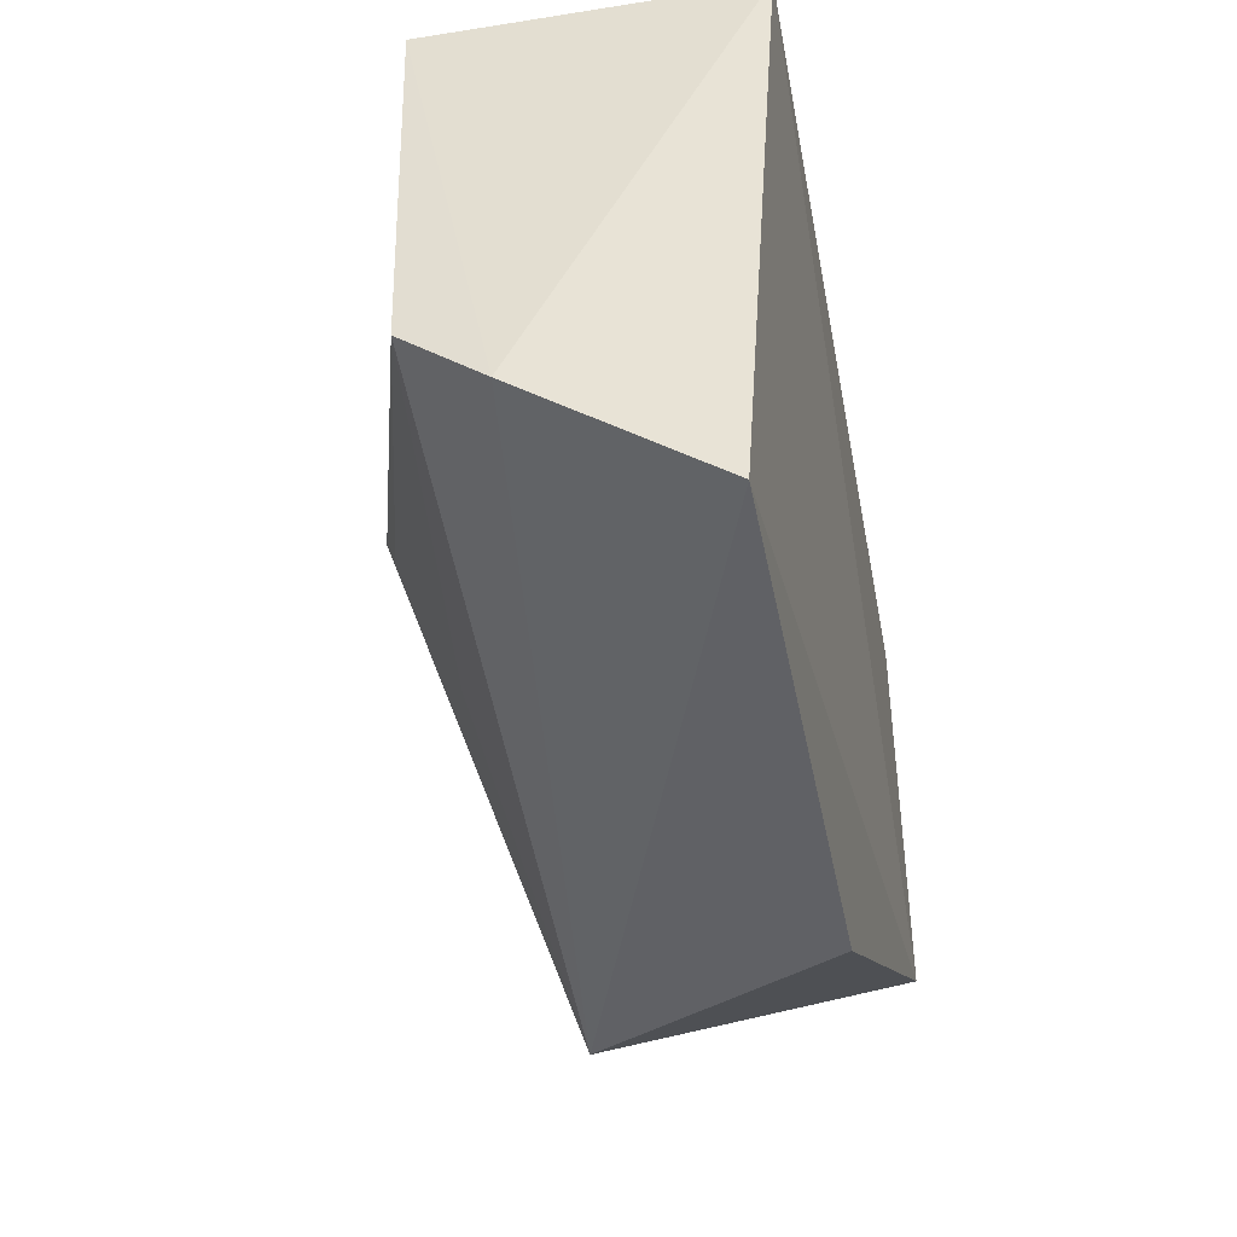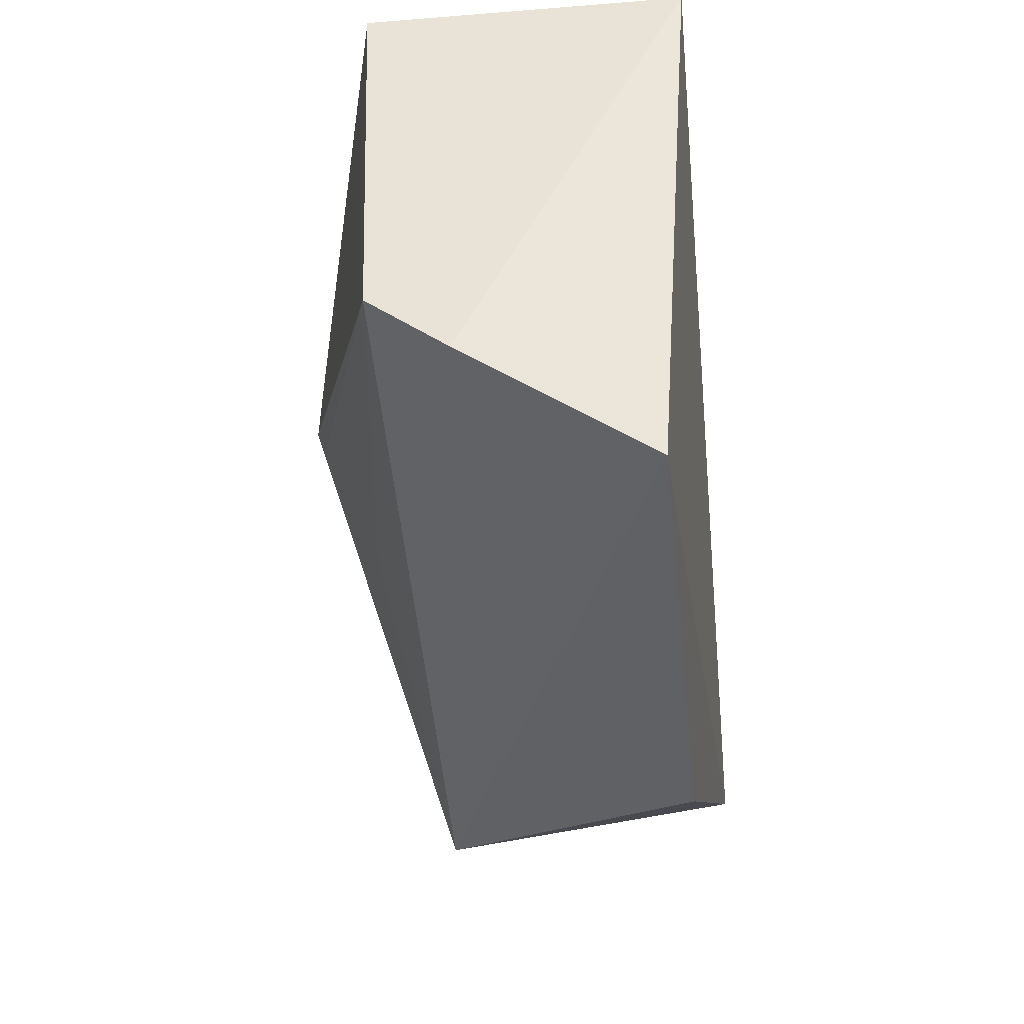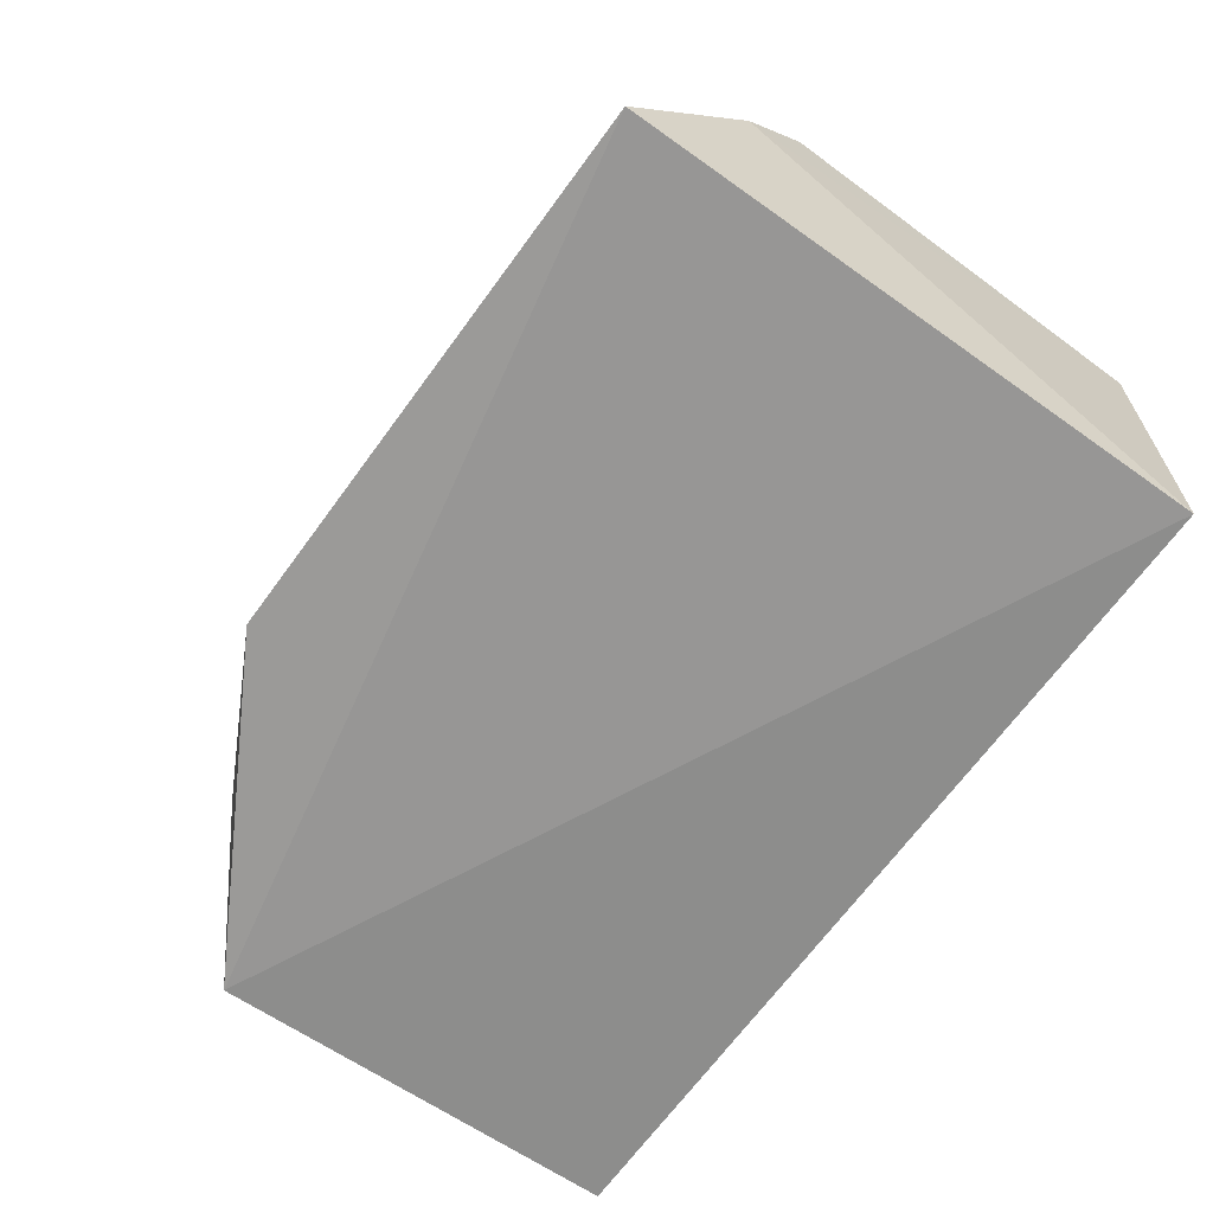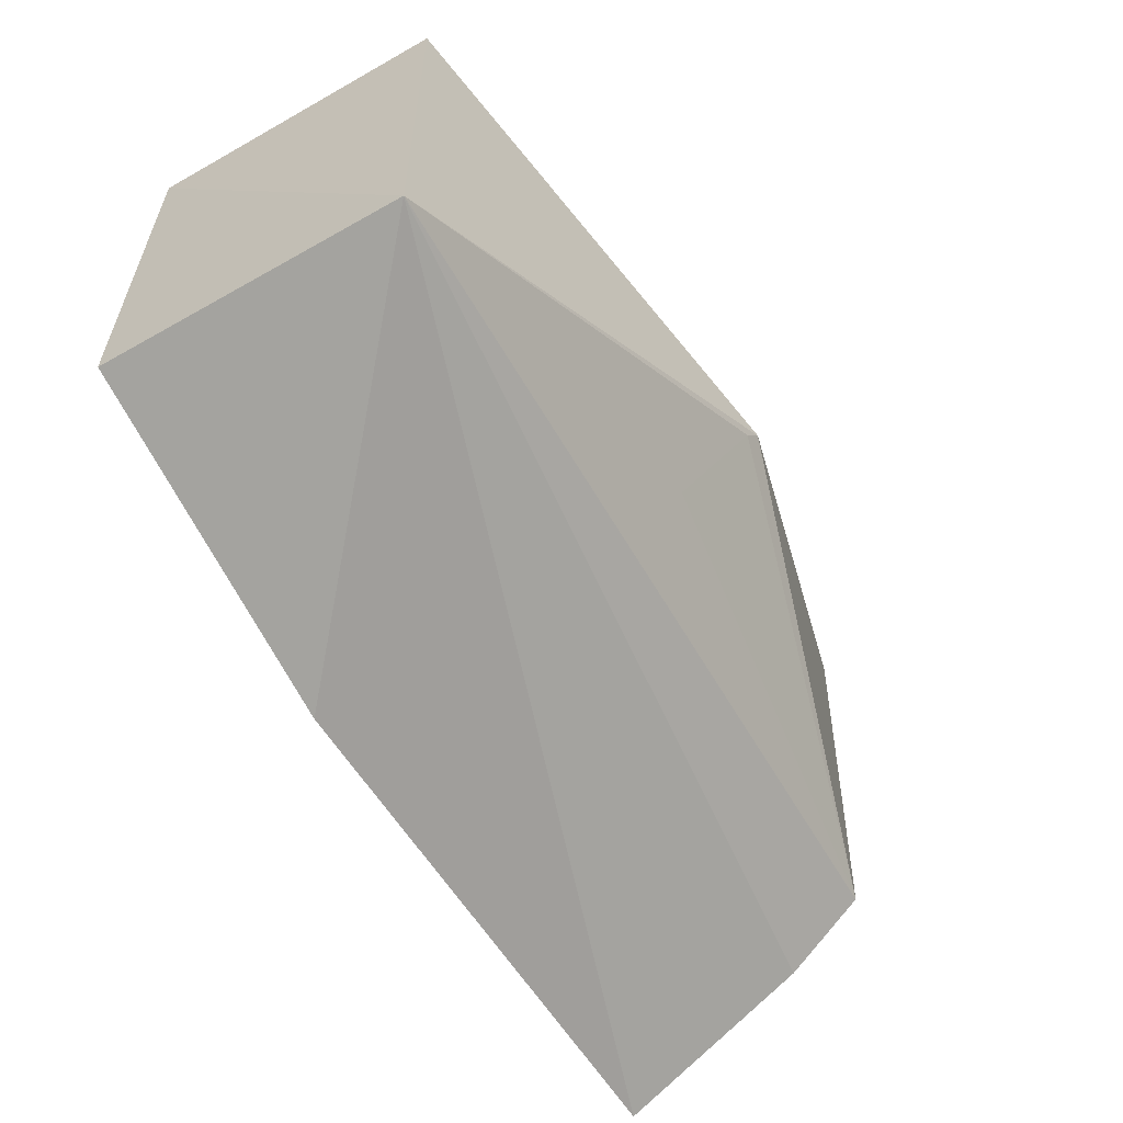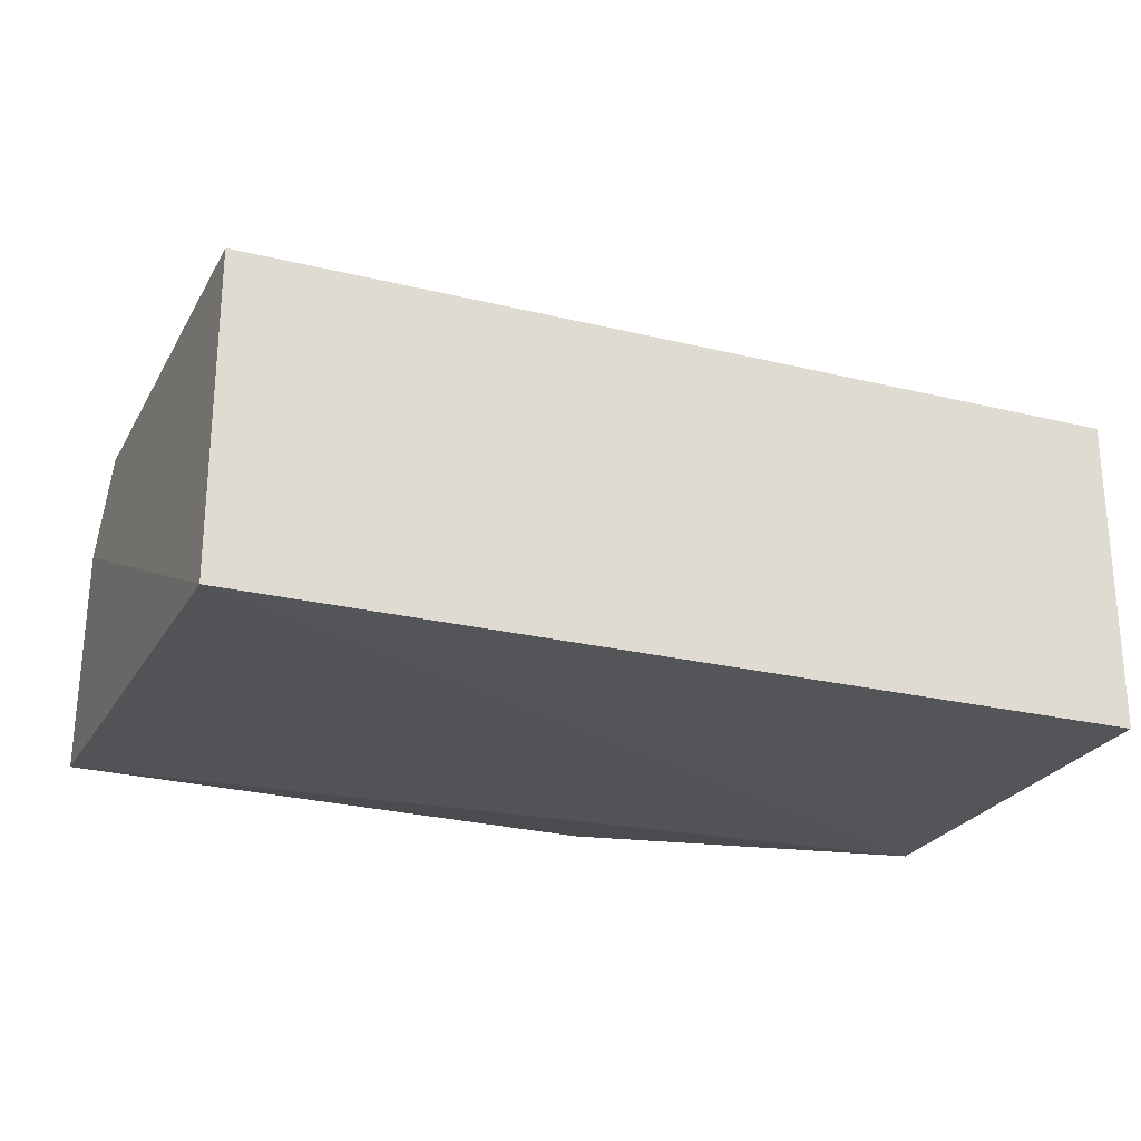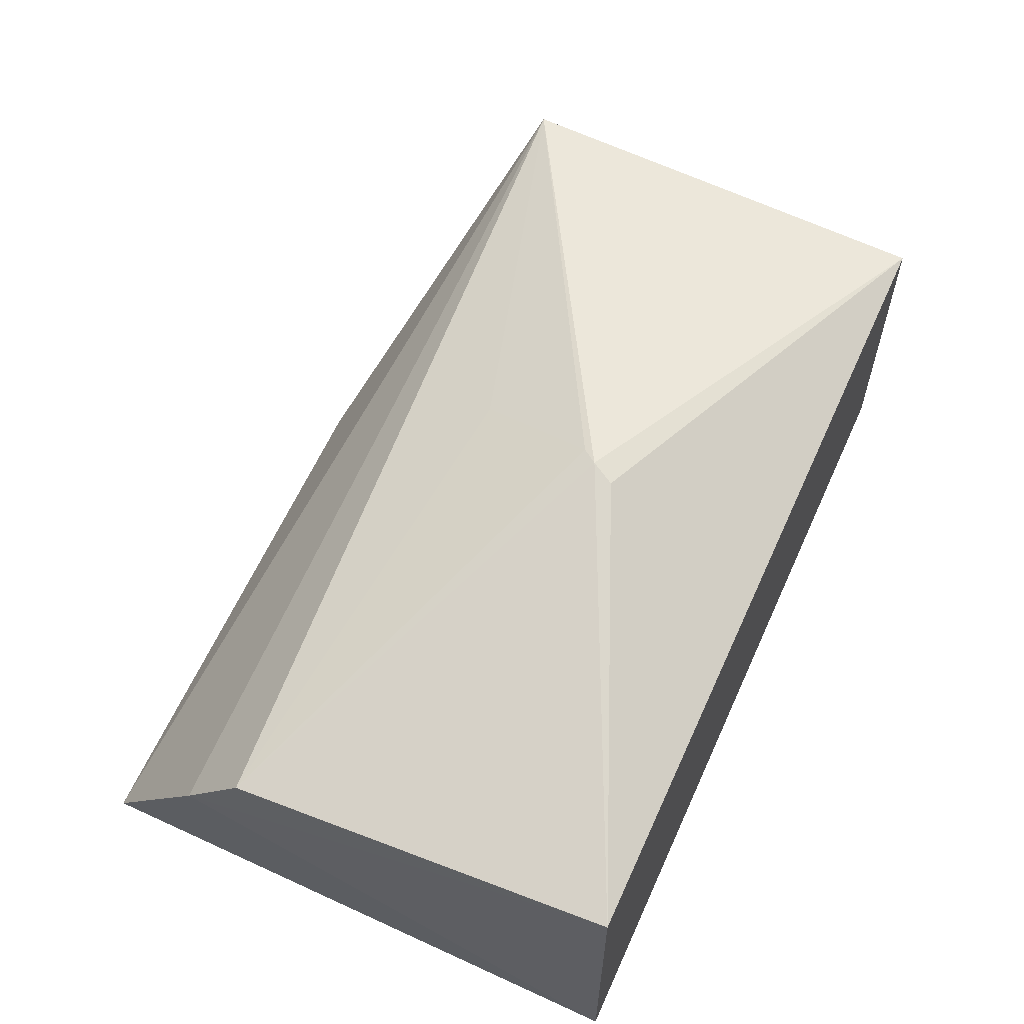
<metadata>
{"format":"obj","ext":"obj","renderer":"f3d","projection":"perspective","resolution":1024,"background":"white","views":[{"elev":-41.8,"azim":100.7,"up":"+Y"},{"elev":-37.3,"azim":95.8,"up":"+Y"},{"elev":-64.4,"azim":55.2,"up":"+Z"},{"elev":-59.1,"azim":-59.7,"up":"+Y"},{"elev":-24.8,"azim":158.3,"up":"+Z"},{"elev":59.7,"azim":114.3,"up":"+Z"}]}
</metadata>
<code>
v 0.01623 -0.001562 0.04574
v 0.01697 -0.02103 0.04499
v 0.01623 -0.001562 0.0302
v -0.02693 -0.001562 0.0302
v -0.02751 -0.02417 0.04634
v 0.01711 -0.02422 0.04108
v -0.003913 -0.01103 0.05123
v -0.0113 -0.03076 0.032
v -0.006586 -0.01806 0.04804
v -0.02693 -0.001562 0.04574
v 0.01633 -0.03023 0.03218
v -0.02693 -0.02228 0.0302
v -0.004603 -0.01183 0.05095
v -0.003303 -0.009868 0.05095
f 1 3 4
f 6 1 2
f 6 3 1
f 6 2 5
f 7 2 1
f 9 5 2
f 10 1 4
f 10 4 5
f 10 5 7
f 11 6 5
f 11 5 8
f 11 3 6
f 12 8 5
f 12 5 4
f 12 4 3
f 12 11 8
f 12 3 11
f 13 7 5
f 13 5 9
f 13 9 2
f 13 2 7
f 14 10 7
f 14 7 1
f 14 1 10

</code>
